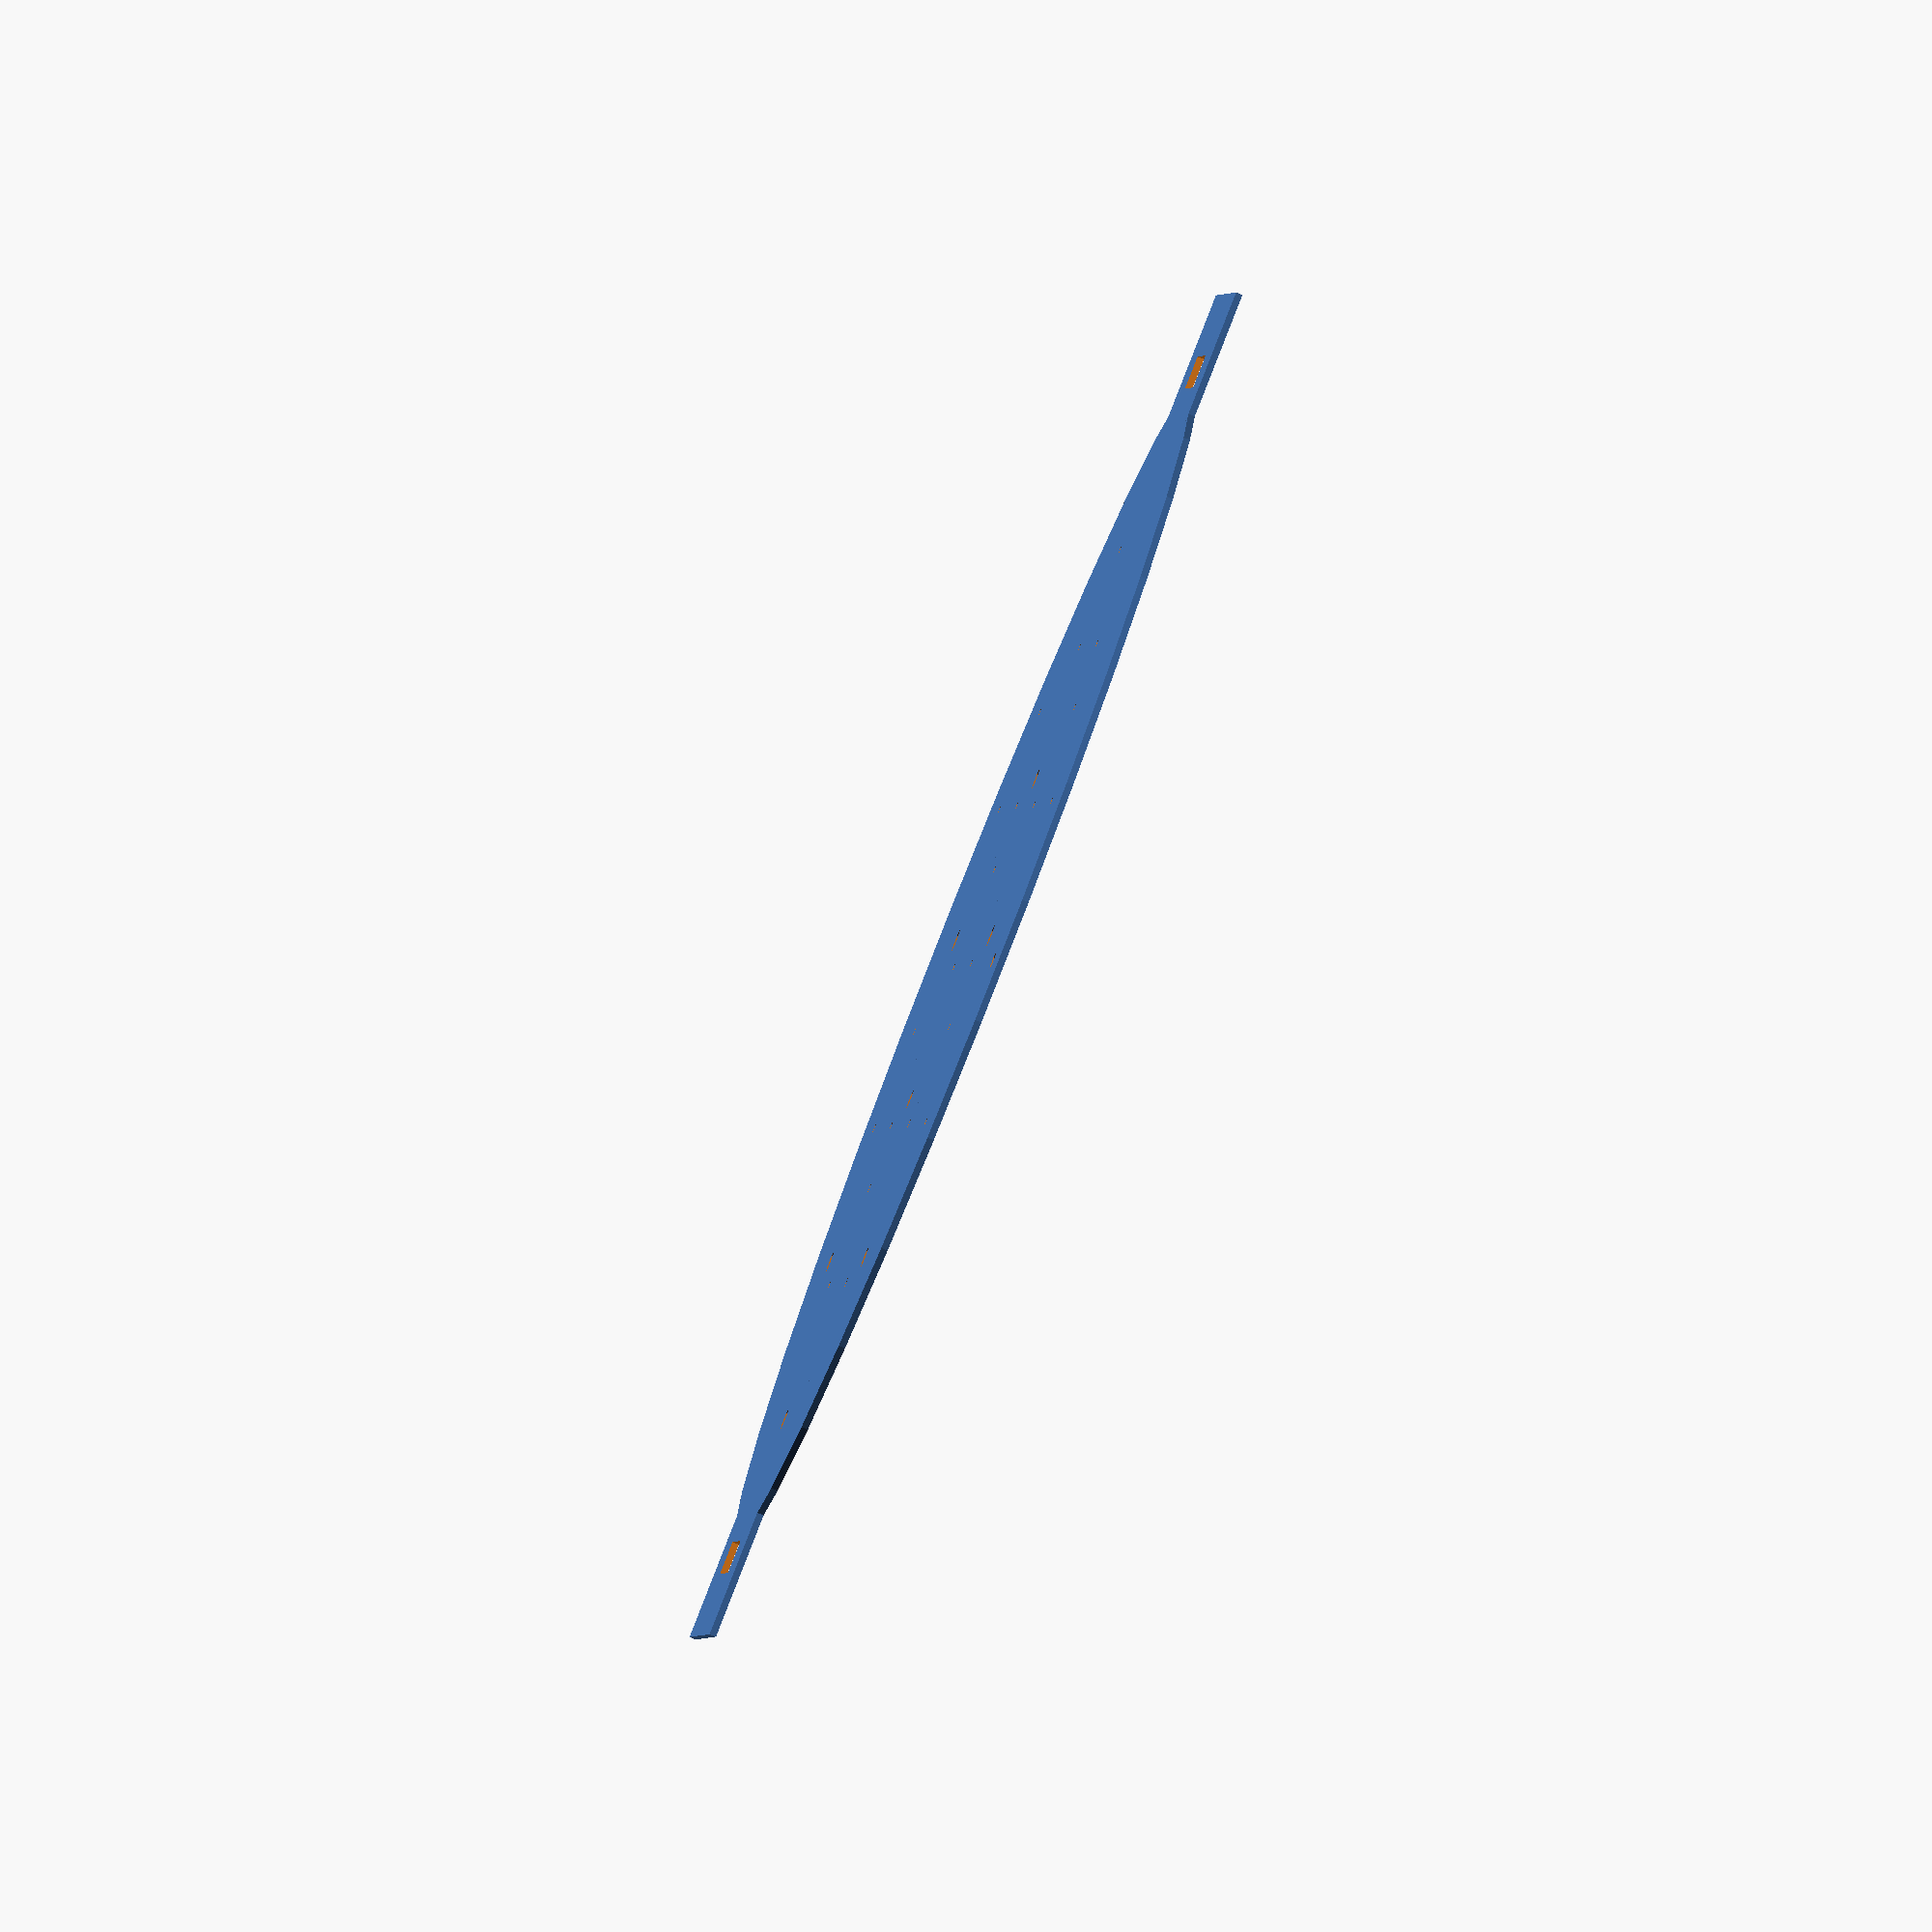
<openscad>
$quality = 25;

radians = false;

// deg to rad conversion factor depending on radians flag
degrad = (radians ? 180/3.141592654 : 1);

big_ring_dia = 160;
big_ring_buffer = 20;

slot_long = 20;
slot_short = 5;
slot_rounding = 0.5;
slot_spacing = 185.5;


// draw all the holes required for a 16 LED NeoPixel ring's wires
module small_ring(x, y) {
    translate([x,y]) {
		translate([-21, 0])
	        circle(1.75);	// V+
		translate([0, -21])
			circle(0.75);  // gnd
		translate([0, 21])
			circle(0.75);  // data in
		translate([15.2, 21-6])
			circle(0.75);  // data out
    }
}

module draw_ring_in_circle(radius, angle) {
	x = radius * cos(angle);
	y = radius * sin(angle);
	small_ring(x, y);
}

difference(r=slot_rounding) {
	// positive things
	union(r=5) {
		// main mounting circle
		circle((big_ring_dia + big_ring_buffer) / 2);
		// tabs to strap to solar mount
		translate([-105, -25])
			square([210, 50], r=3);
	}
	// negative things
	union() {
		// slots to strap the cover to the mount
		translate([-((slot_spacing/2)+slot_short/2), -(slot_long/2)])
			square([slot_short, slot_long], r=slot_rounding);
		translate([+(((slot_spacing/2)-slot_short)+slot_short/2), -(slot_long/2)])
			square([slot_short, slot_long], r=slot_rounding);
		// hole to run the big ring's wires through
		translate([0, -((big_ring_dia/2)-5)])
			circle(1.5);
		// holes for wires to mount/power/control the small rings
		draw_ring_in_circle(50, (360/6 * 0) / degrad);
		draw_ring_in_circle(50, (360/6 * 1) / degrad);
		draw_ring_in_circle(50, (360/6 * 2) / degrad);
		draw_ring_in_circle(50, (360/6 * 3) / degrad);
		draw_ring_in_circle(50, (360/6 * 4) / degrad);
		draw_ring_in_circle(50, (360/6 * 5) / degrad);
		small_ring(0, 0);     // center
	}
}

</openscad>
<views>
elev=82.0 azim=350.9 roll=68.3 proj=o view=solid
</views>
